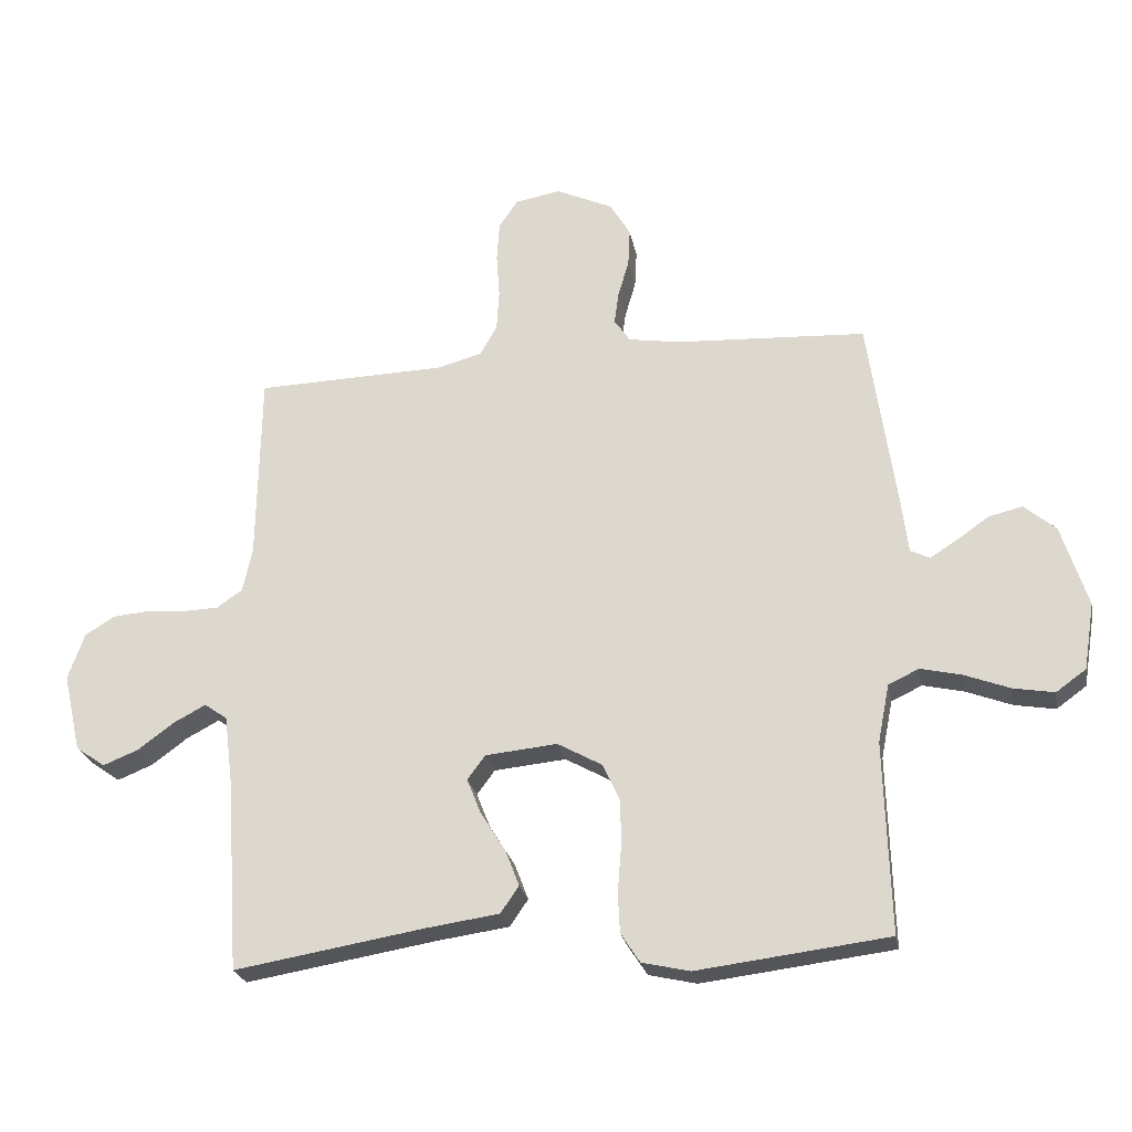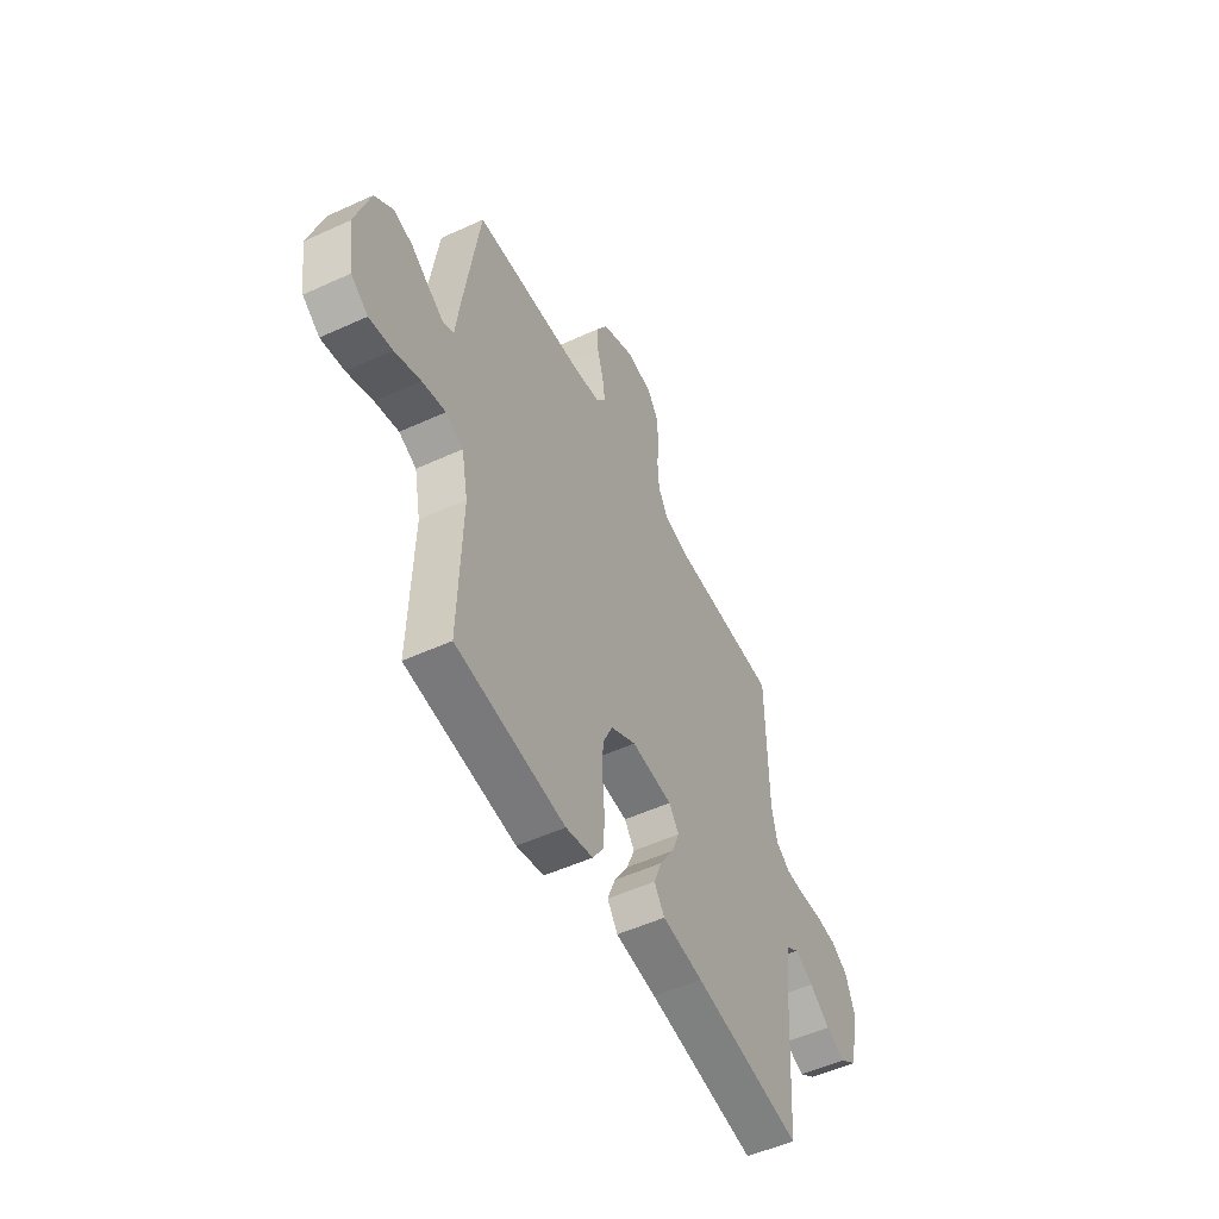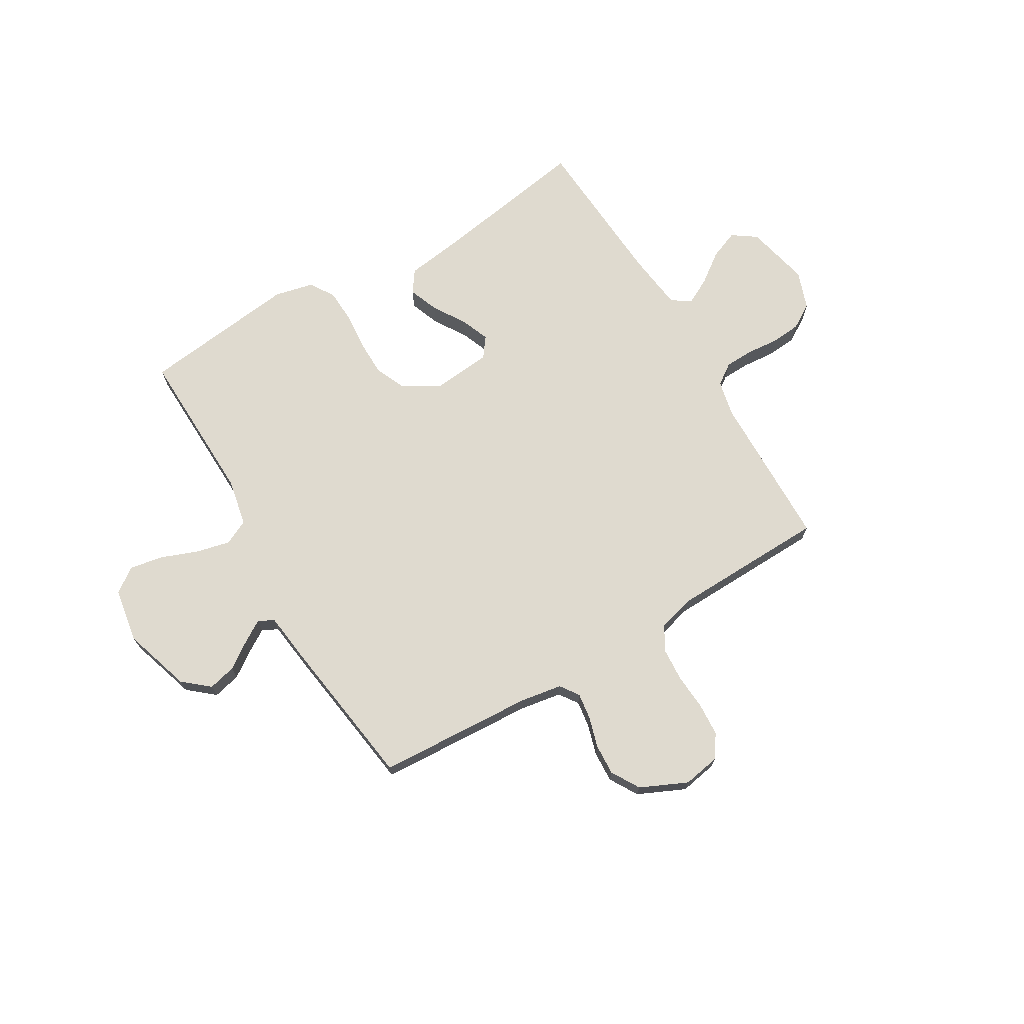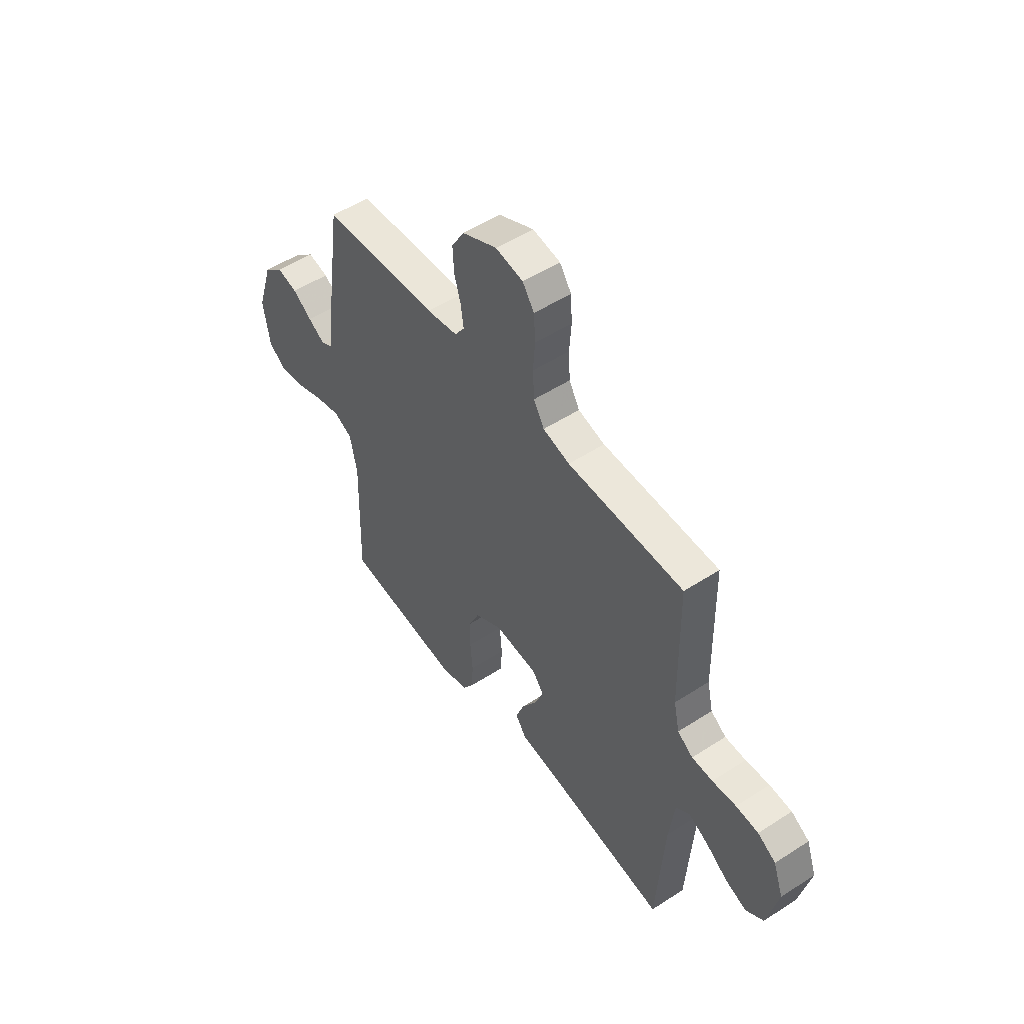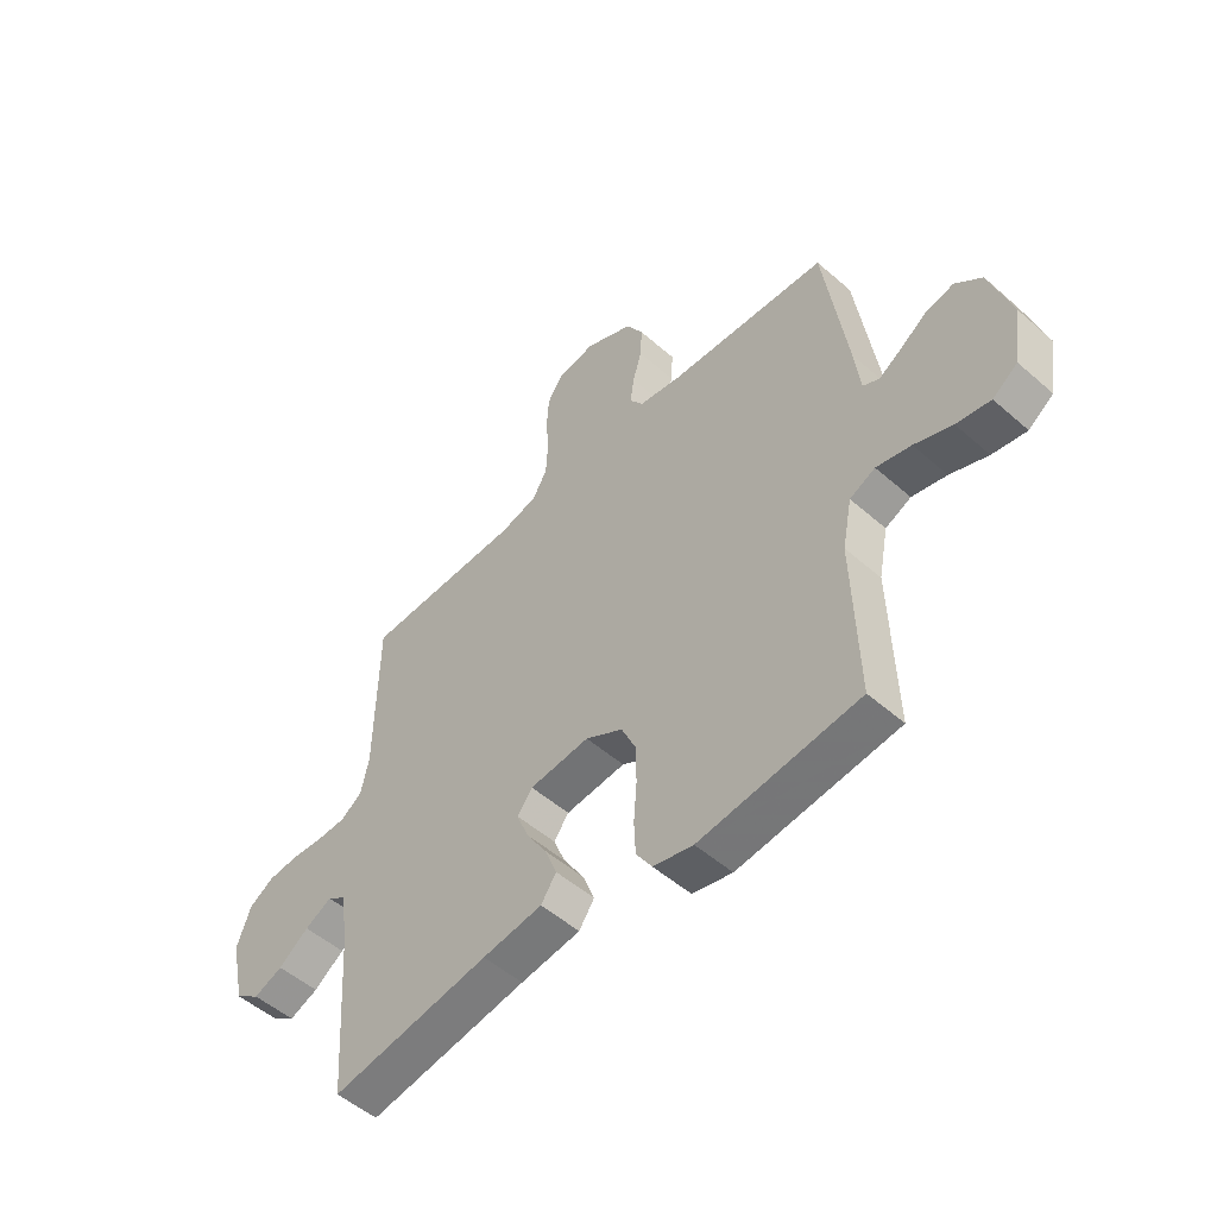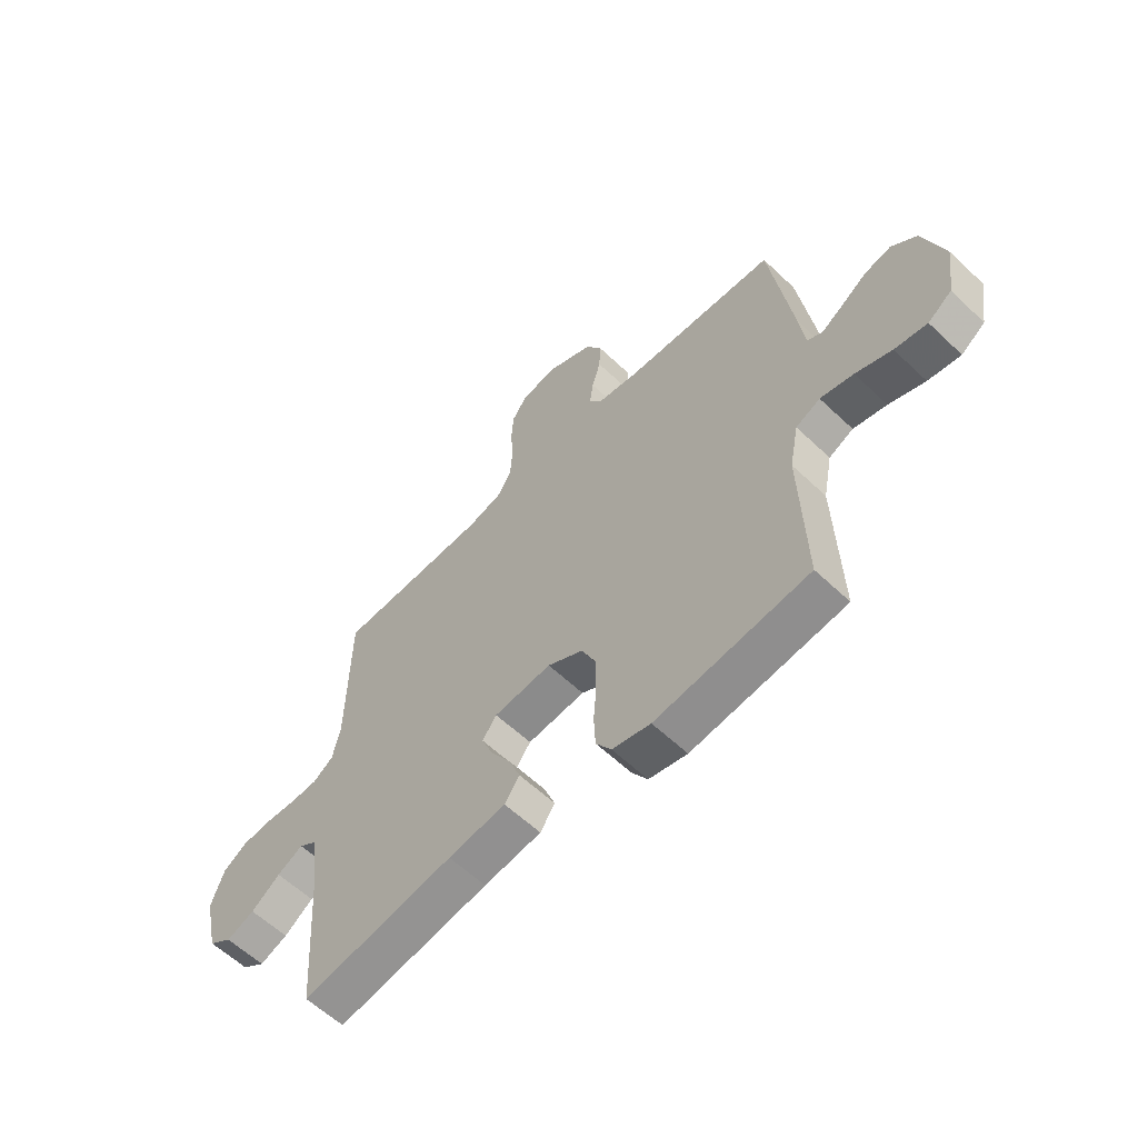
<metadata>
{"format":"obj","ext":"obj","renderer":"f3d","projection":"perspective","resolution":1024,"background":"white","views":[{"elev":-24.4,"azim":-169.4,"up":"+Z"},{"elev":-52.0,"azim":-63.6,"up":"+Z"},{"elev":70.8,"azim":-30.5,"up":"+Y"},{"elev":51.6,"azim":54.9,"up":"+Z"},{"elev":-51.5,"azim":-133.5,"up":"+Z"},{"elev":-59.6,"azim":-134.2,"up":"+Z"}]}
</metadata>
<code>
v -0.5 0.07 0.5
v -0.2 0.07 0.516
v -0.12 0.07 0.529
v -0.095 0.07 0.565
v -0.102 0.07 0.616
v -0.119 0.07 0.674
v -0.122 0.07 0.734
v -0.09 0.07 0.788
v 0 0.07 0.829
v 0.071 0.07 0.816
v 0.101 0.07 0.772
v 0.105 0.07 0.709
v 0.1 0.07 0.64
v 0.104 0.07 0.575
v 0.131 0.07 0.528
v 0.2 0.07 0.509
v 0.5 0.07 0.5
v 0.505 0.07 0.2
v 0.52 0.07 0.132
v 0.56 0.07 0.104
v 0.614 0.07 0.102
v 0.676 0.07 0.107
v 0.734 0.07 0.102
v 0.781 0.07 0.073
v 0.807 0.07 0
v 0.779 0.07 -0.123
v 0.733 0.07 -0.155
v 0.678 0.07 -0.133
v 0.621 0.07 -0.091
v 0.57 0.07 -0.064
v 0.534 0.07 -0.089
v 0.52 0.07 -0.2
v 0.5 0.07 -0.5
v 0.2 0.07 -0.45
v 0.087 0.07 -0.434
v 0.058 0.07 -0.392
v 0.08 0.07 -0.335
v 0.119 0.07 -0.273
v 0.141 0.07 -0.218
v 0.113 0.07 -0.18
v 0 0.07 -0.169
v -0.07 0.07 -0.208
v -0.097 0.07 -0.267
v -0.098 0.07 -0.338
v -0.092 0.07 -0.411
v -0.095 0.07 -0.474
v -0.125 0.07 -0.52
v -0.2 0.07 -0.537
v -0.5 0.07 -0.5
v -0.491 0.07 -0.2
v -0.509 0.07 -0.109
v -0.557 0.07 -0.086
v -0.622 0.07 -0.101
v -0.693 0.07 -0.128
v -0.757 0.07 -0.139
v -0.804 0.07 -0.105
v -0.821 0.07 0
v -0.78 0.07 0.129
v -0.73 0.07 0.171
v -0.677 0.07 0.158
v -0.627 0.07 0.123
v -0.584 0.07 0.096
v -0.554 0.07 0.111
v -0.543 0.07 0.2
v -0.5 0 0.5
v -0.2 0 0.516
v -0.12 0 0.529
v -0.095 0 0.565
v -0.102 0 0.616
v -0.119 0 0.674
v -0.122 0 0.734
v -0.09 0 0.788
v 0 0 0.829
v 0.071 0 0.816
v 0.101 0 0.772
v 0.105 0 0.709
v 0.1 0 0.64
v 0.104 0 0.575
v 0.131 0 0.528
v 0.2 0 0.509
v 0.5 0 0.5
v 0.505 0 0.2
v 0.52 0 0.132
v 0.56 0 0.104
v 0.614 0 0.102
v 0.676 0 0.107
v 0.734 0 0.102
v 0.781 0 0.073
v 0.807 0 0
v 0.779 0 -0.123
v 0.733 0 -0.155
v 0.678 0 -0.133
v 0.621 0 -0.091
v 0.57 0 -0.064
v 0.534 0 -0.089
v 0.52 0 -0.2
v 0.5 0 -0.5
v 0.2 0 -0.45
v 0.087 0 -0.434
v 0.058 0 -0.392
v 0.08 0 -0.335
v 0.119 0 -0.273
v 0.141 0 -0.218
v 0.113 0 -0.18
v 0 0 -0.169
v -0.07 0 -0.208
v -0.097 0 -0.267
v -0.098 0 -0.338
v -0.092 0 -0.411
v -0.095 0 -0.474
v -0.125 0 -0.52
v -0.2 0 -0.537
v -0.5 0 -0.5
v -0.491 0 -0.2
v -0.509 0 -0.109
v -0.557 0 -0.086
v -0.622 0 -0.101
v -0.693 0 -0.128
v -0.757 0 -0.139
v -0.804 0 -0.105
v -0.821 0 0
v -0.78 0 0.129
v -0.73 0 0.171
v -0.677 0 0.158
v -0.627 0 0.123
v -0.584 0 0.096
v -0.554 0 0.111
v -0.543 0 0.2
f 63 64 1 2
f 59 60 61
f 58 59 61
f 57 58 61
f 56 57 61
f 55 56 61
f 54 55 61
f 53 54 61
f 52 53 61 62
f 51 52 62 63
f 48 49 50
f 47 48 50
f 46 47 50
f 45 46 50
f 44 45 50
f 43 44 50 51
f 63 2 3
f 51 63 3
f 43 51 3
f 42 43 3
f 36 37 38
f 35 36 38
f 34 35 38
f 34 38 39
f 33 34 39
f 32 33 39
f 31 32 39 40
f 27 28 29
f 26 27 29
f 25 26 29
f 24 25 29
f 23 24 29
f 22 23 29
f 21 22 29
f 20 21 29 30
f 31 40 41
f 30 31 41
f 20 30 41
f 19 20 41
f 11 12 13
f 10 11 13
f 9 10 13
f 8 9 13
f 7 8 13
f 6 7 13
f 5 6 13
f 4 5 13 14
f 42 3 4
f 41 42 4
f 19 41 4
f 18 19 4
f 4 14 15
f 4 15 16
f 18 4 16
f 16 17 18
f 66 65 128 127
f 125 124 123
f 125 123 122
f 125 122 121
f 125 121 120
f 125 120 119
f 125 119 118
f 125 118 117
f 126 125 117 116
f 127 126 116 115
f 114 113 112
f 114 112 111
f 114 111 110
f 114 110 109
f 114 109 108
f 115 114 108 107
f 67 66 127
f 67 127 115
f 67 115 107
f 67 107 106
f 102 101 100
f 102 100 99
f 102 99 98
f 103 102 98
f 103 98 97
f 103 97 96
f 104 103 96 95
f 93 92 91
f 93 91 90
f 93 90 89
f 93 89 88
f 93 88 87
f 93 87 86
f 93 86 85
f 94 93 85 84
f 105 104 95
f 105 95 94
f 105 94 84
f 105 84 83
f 77 76 75
f 77 75 74
f 77 74 73
f 77 73 72
f 77 72 71
f 77 71 70
f 77 70 69
f 78 77 69 68
f 68 67 106
f 68 106 105
f 68 105 83
f 68 83 82
f 79 78 68
f 80 79 68
f 80 68 82
f 82 81 80
f 1 65 66 2
f 2 66 67 3
f 3 67 68 4
f 4 68 69 5
f 5 69 70 6
f 6 70 71 7
f 7 71 72 8
f 8 72 73 9
f 9 73 74 10
f 10 74 75 11
f 11 75 76 12
f 12 76 77 13
f 13 77 78 14
f 14 78 79 15
f 15 79 80 16
f 16 80 81 17
f 17 81 82 18
f 18 82 83 19
f 19 83 84 20
f 20 84 85 21
f 21 85 86 22
f 22 86 87 23
f 23 87 88 24
f 24 88 89 25
f 25 89 90 26
f 26 90 91 27
f 27 91 92 28
f 28 92 93 29
f 29 93 94 30
f 30 94 95 31
f 31 95 96 32
f 32 96 97 33
f 33 97 98 34
f 34 98 99 35
f 35 99 100 36
f 36 100 101 37
f 37 101 102 38
f 38 102 103 39
f 39 103 104 40
f 40 104 105 41
f 41 105 106 42
f 42 106 107 43
f 43 107 108 44
f 44 108 109 45
f 45 109 110 46
f 46 110 111 47
f 47 111 112 48
f 48 112 113 49
f 49 113 114 50
f 50 114 115 51
f 51 115 116 52
f 52 116 117 53
f 53 117 118 54
f 54 118 119 55
f 55 119 120 56
f 56 120 121 57
f 57 121 122 58
f 58 122 123 59
f 59 123 124 60
f 60 124 125 61
f 61 125 126 62
f 62 126 127 63
f 63 127 128 64
f 64 128 65 1

</code>
